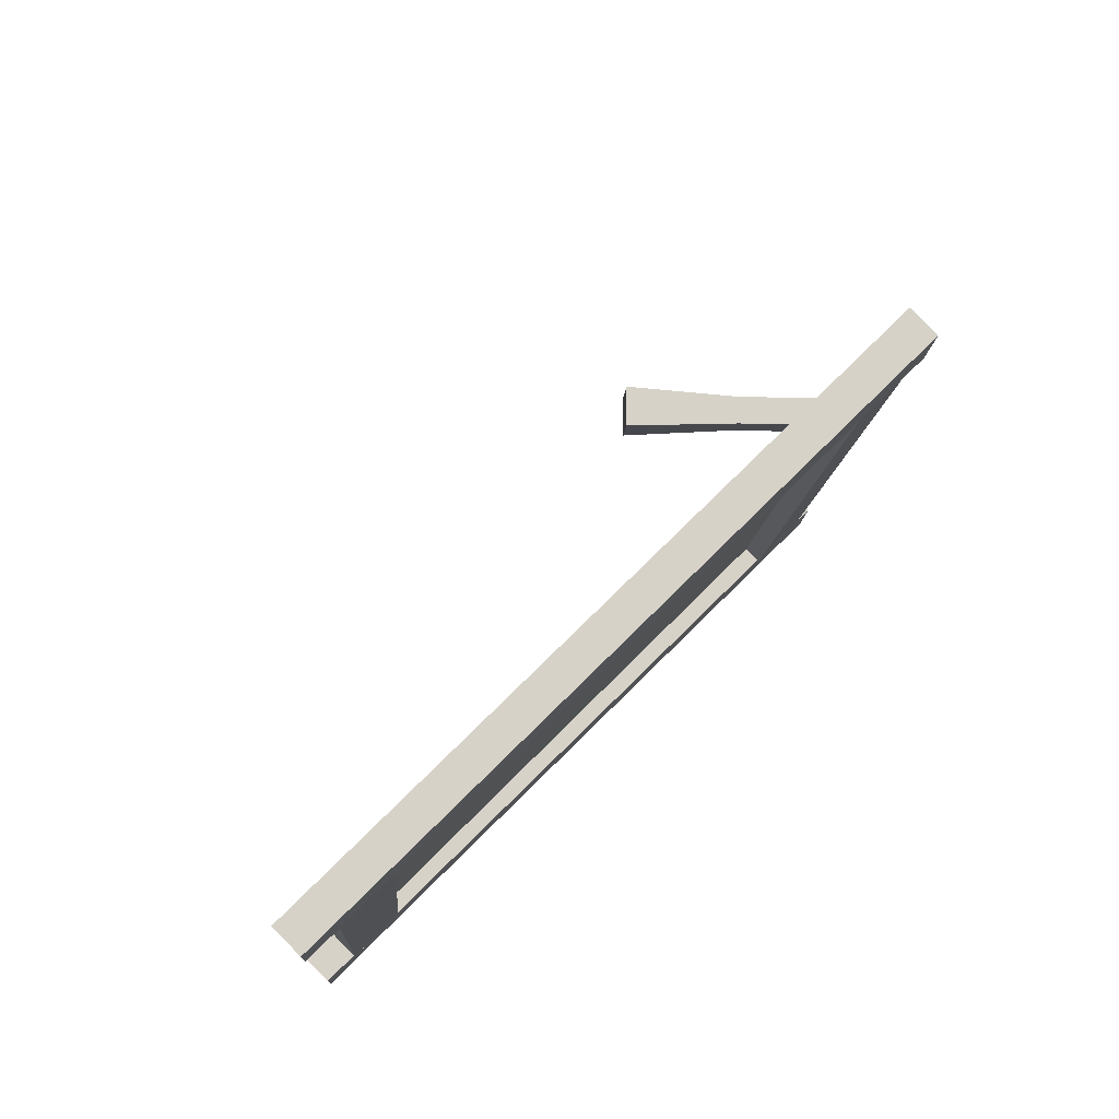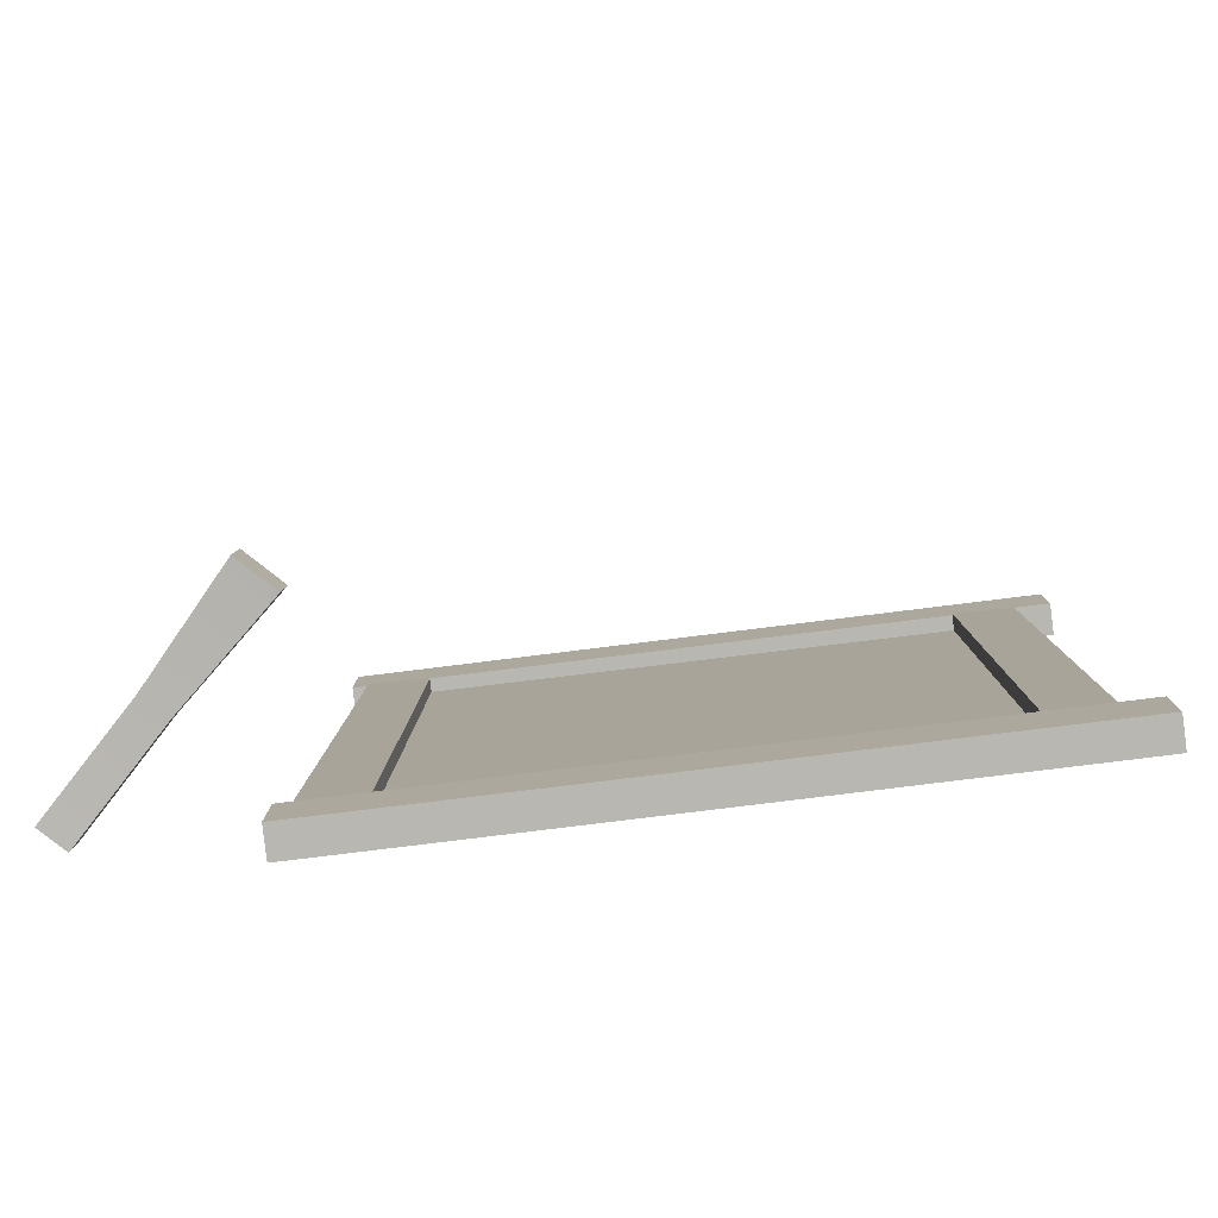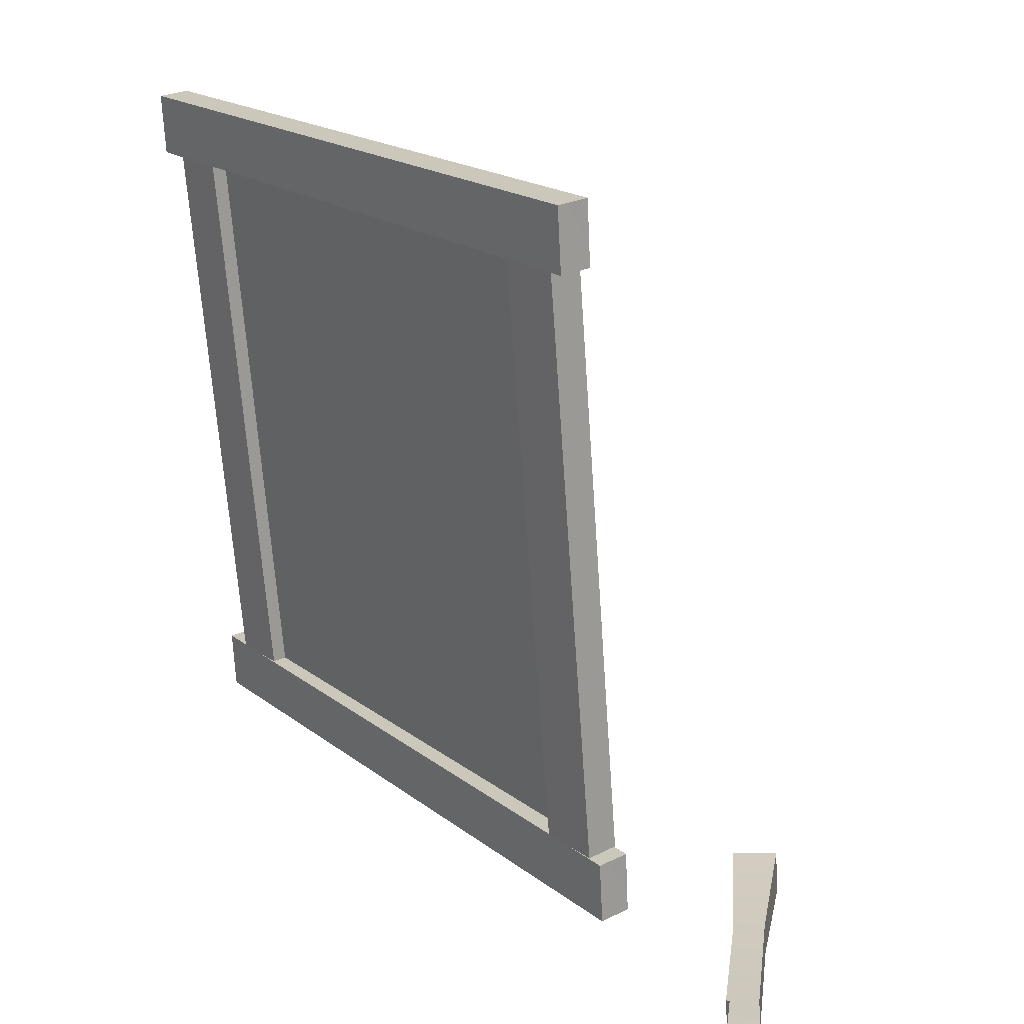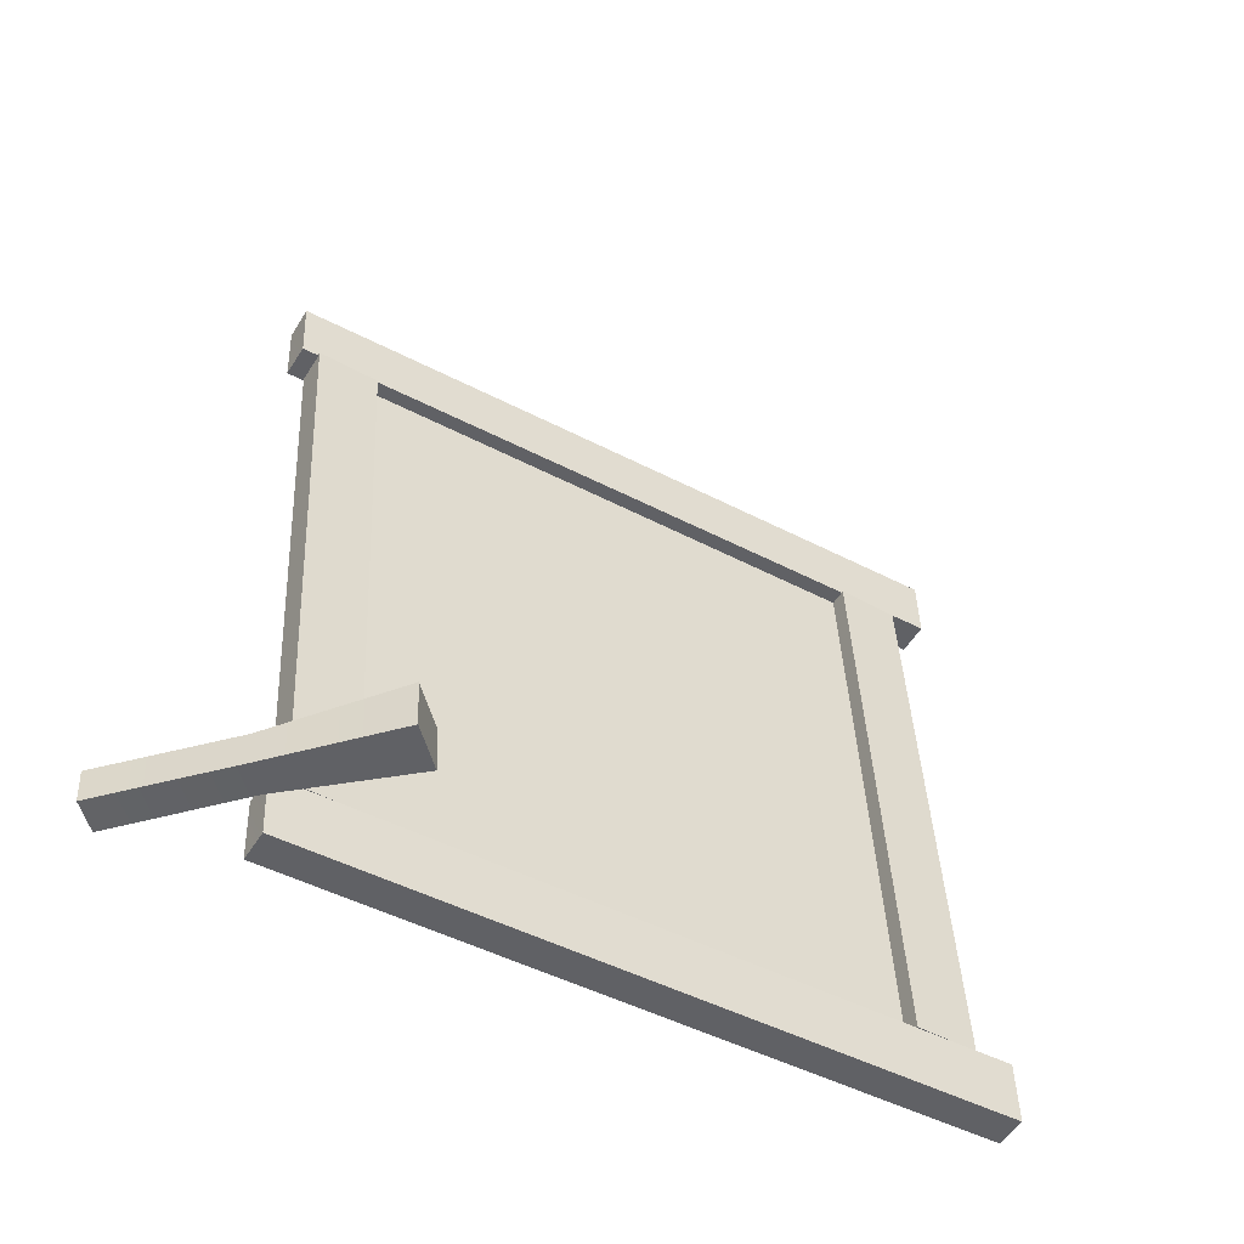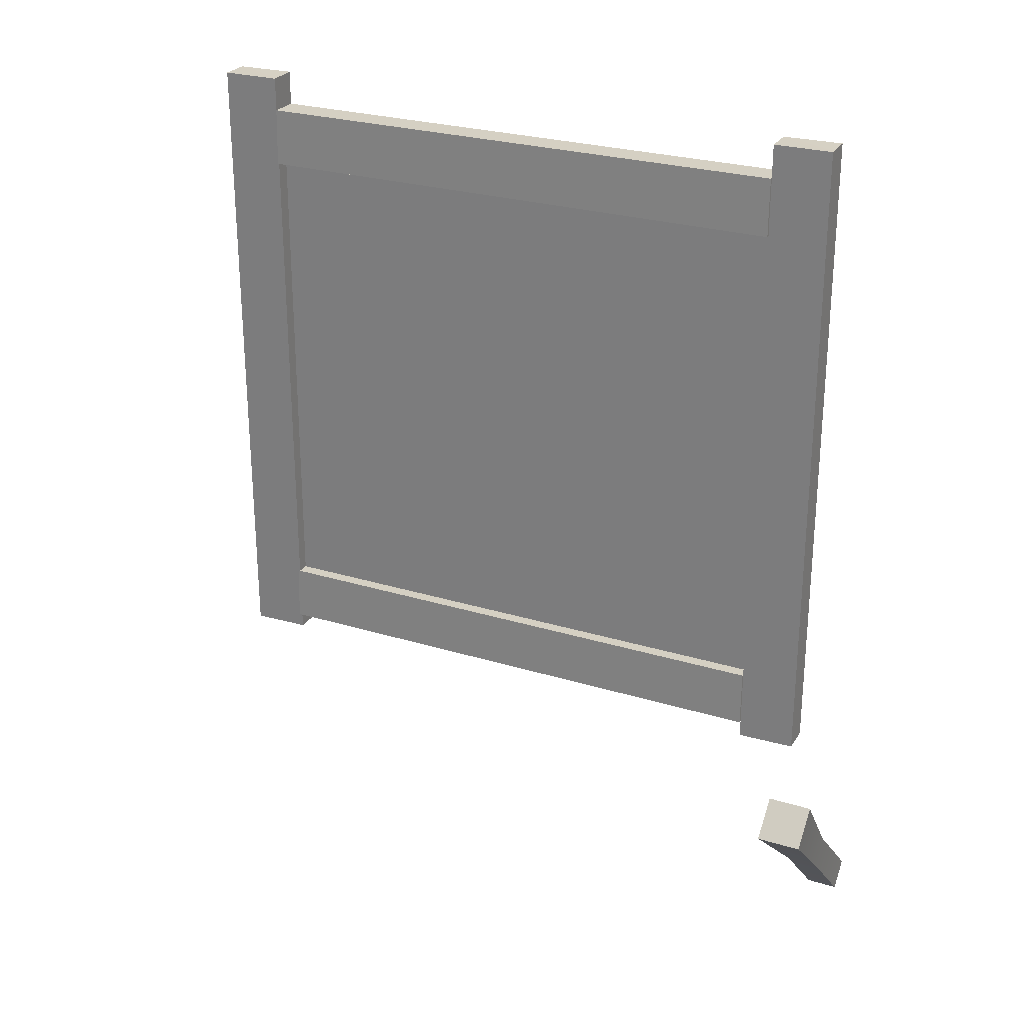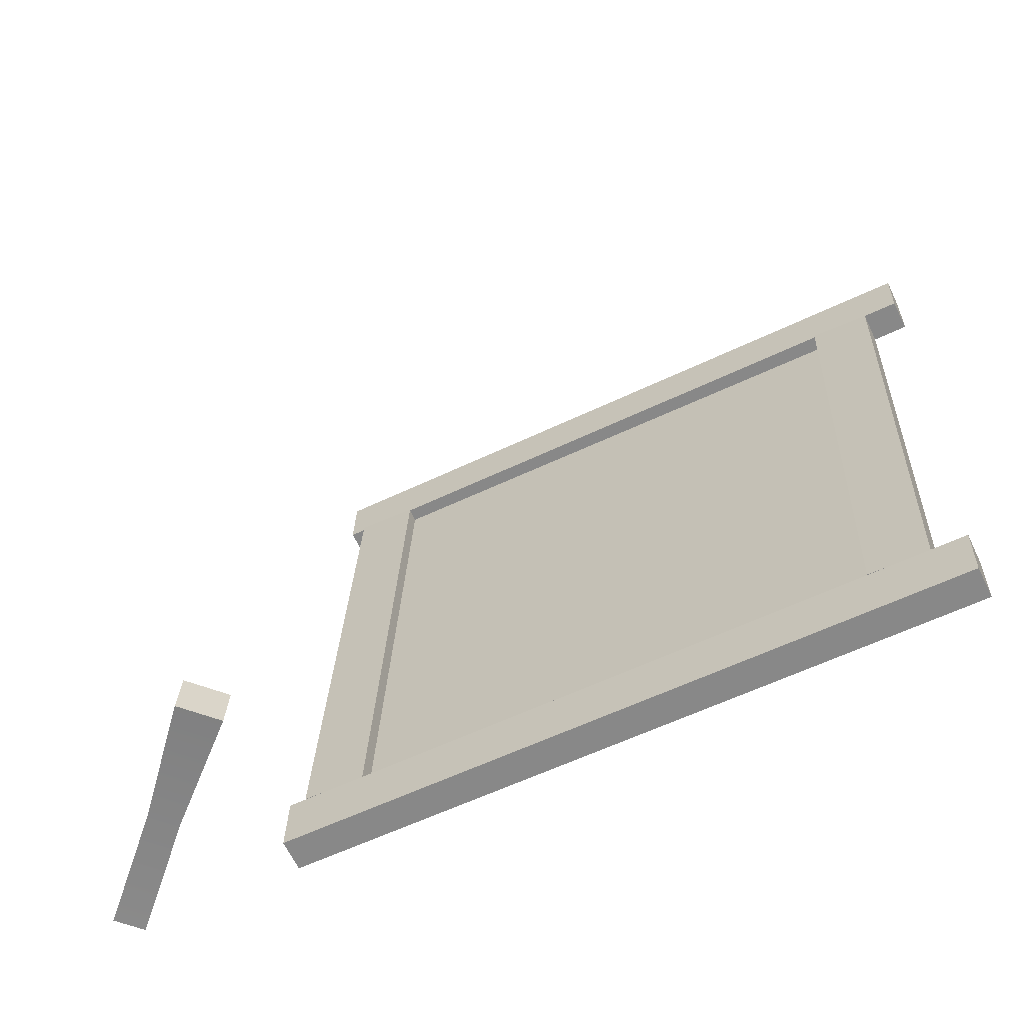
<metadata>
{"format":"obj","ext":"obj","renderer":"f3d","projection":"perspective","resolution":1024,"background":"white","views":[{"elev":75.1,"azim":-134.8,"up":"+Z"},{"elev":-77.7,"azim":97.1,"up":"+Z"},{"elev":19.8,"azim":-36.6,"up":"+Z"},{"elev":-46.4,"azim":59.1,"up":"+Z"},{"elev":26.5,"azim":110.7,"up":"+Y"},{"elev":-59.2,"azim":116.2,"up":"+Z"}]}
</metadata>
<code>
g Object05
v 4989 -428.1 -2.149e+04
v 4989 -445.9 -2.149e+04
v 4980 -446 -2.149e+04
v 4980 -428.2 -2.149e+04
v 4974 -428.1 -2.133e+04
v 4965 -428.2 -2.133e+04
v 4965 -446 -2.133e+04
v 4974 -445.9 -2.133e+04
v 4974 -445.9 -2.133e+04
v 4965 -446 -2.133e+04
v 4980 -446 -2.149e+04
v 4989 -445.9 -2.149e+04
v 4974 -428.1 -2.133e+04
v 4974 -445.9 -2.133e+04
v 4989 -445.9 -2.149e+04
v 4989 -428.1 -2.149e+04
v 4965 -428.2 -2.133e+04
v 4974 -428.1 -2.133e+04
v 4989 -428.1 -2.149e+04
v 4980 -428.2 -2.149e+04
v 4965 -446 -2.133e+04
v 4965 -428.2 -2.133e+04
v 4980 -428.2 -2.149e+04
v 4980 -446 -2.149e+04
v 4989 -597.8 -2.149e+04
v 4989 -615.6 -2.149e+04
v 4980 -615.7 -2.149e+04
v 4980 -597.9 -2.149e+04
v 4974 -597.8 -2.132e+04
v 4965 -597.9 -2.133e+04
v 4965 -615.7 -2.133e+04
v 4974 -615.6 -2.132e+04
v 4974 -615.6 -2.132e+04
v 4965 -615.7 -2.133e+04
v 4980 -615.7 -2.149e+04
v 4989 -615.6 -2.149e+04
v 4974 -597.8 -2.132e+04
v 4974 -615.6 -2.132e+04
v 4989 -615.6 -2.149e+04
v 4989 -597.8 -2.149e+04
v 4965 -597.9 -2.133e+04
v 4974 -597.8 -2.132e+04
v 4989 -597.8 -2.149e+04
v 4980 -597.9 -2.149e+04
v 4965 -615.7 -2.133e+04
v 4965 -597.9 -2.133e+04
v 4980 -597.9 -2.149e+04
v 4980 -615.7 -2.149e+04
v 4974 -620.3 -2.133e+04
v 4973 -620.4 -2.131e+04
v 4964 -620.3 -2.131e+04
v 4965 -620.4 -2.133e+04
v 4974 -417.7 -2.133e+04
v 4965 -417.6 -2.133e+04
v 4964 -417.7 -2.131e+04
v 4973 -417.6 -2.131e+04
v 4973 -417.6 -2.131e+04
v 4964 -417.7 -2.131e+04
v 4964 -620.3 -2.131e+04
v 4973 -620.4 -2.131e+04
v 4974 -417.7 -2.133e+04
v 4973 -417.6 -2.131e+04
v 4973 -620.4 -2.131e+04
v 4974 -620.3 -2.133e+04
v 4965 -417.6 -2.133e+04
v 4974 -417.7 -2.133e+04
v 4974 -620.3 -2.133e+04
v 4965 -620.4 -2.133e+04
v 4964 -417.7 -2.131e+04
v 4965 -417.6 -2.133e+04
v 4965 -620.4 -2.133e+04
v 4964 -620.3 -2.131e+04
v 4990 -620.3 -2.151e+04
v 4989 -620.4 -2.149e+04
v 4980 -620.3 -2.15e+04
v 4981 -620.4 -2.151e+04
v 4990 -417.7 -2.151e+04
v 4981 -417.6 -2.151e+04
v 4980 -417.7 -2.15e+04
v 4989 -417.6 -2.149e+04
v 4989 -417.6 -2.149e+04
v 4980 -417.7 -2.15e+04
v 4980 -620.3 -2.15e+04
v 4989 -620.4 -2.149e+04
v 4990 -417.7 -2.151e+04
v 4989 -417.6 -2.149e+04
v 4989 -620.4 -2.149e+04
v 4990 -620.3 -2.151e+04
v 4981 -417.6 -2.151e+04
v 4990 -417.7 -2.151e+04
v 4990 -620.3 -2.151e+04
v 4981 -620.4 -2.151e+04
v 4980 -417.7 -2.15e+04
v 4981 -417.6 -2.151e+04
v 4981 -620.4 -2.151e+04
v 4980 -620.3 -2.15e+04
f 3 1 2
f 1 3 4
f 7 5 6
f 5 7 8
f 11 9 10
f 9 11 12
f 15 13 14
f 13 15 16
f 19 17 18
f 17 19 20
f 23 21 22
f 21 23 24
f 27 25 26
f 25 27 28
f 31 29 30
f 29 31 32
f 35 33 34
f 33 35 36
f 39 37 38
f 37 39 40
f 43 41 42
f 41 43 44
f 47 45 46
f 45 47 48
f 51 49 50
f 49 51 52
f 55 53 54
f 53 55 56
f 59 57 58
f 57 59 60
f 63 61 62
f 61 63 64
f 67 65 66
f 65 67 68
f 71 69 70
f 69 71 72
f 75 73 74
f 73 75 76
f 79 77 78
f 77 79 80
f 83 81 82
f 81 83 84
f 87 85 86
f 85 87 88
f 91 89 90
f 89 91 92
f 95 93 94
f 93 95 96
v 4970 -445.6 -2.133e+04
v 4970 -598.4 -2.132e+04
v 4984 -445.6 -2.149e+04
v 4985 -598.4 -2.149e+04
f 97 98 99
f 100 99 98
g _switch_pole_01
v 5053 -615 -2.153e+04
v 5044 -605.9 -2.153e+04
v 5043 -605.9 -2.152e+04
v 5052 -615 -2.152e+04
v 4995 -658.5 -2.153e+04
v 5020 -632.9 -2.153e+04
v 5026 -639.2 -2.153e+04
v 5001 -664.8 -2.153e+04
v 4994 -658.5 -2.152e+04
v 5019 -632.9 -2.152e+04
v 5020 -632.9 -2.153e+04
v 4995 -658.5 -2.153e+04
v 5000 -664.8 -2.152e+04
v 5026 -639.2 -2.152e+04
v 5019 -632.9 -2.152e+04
v 4994 -658.5 -2.152e+04
v 5001 -664.8 -2.153e+04
v 5026 -639.2 -2.153e+04
v 5026 -639.2 -2.152e+04
v 5000 -664.8 -2.152e+04
v 5044 -605.9 -2.153e+04
v 5053 -615 -2.153e+04
v 5043 -605.9 -2.152e+04
v 5044 -605.9 -2.153e+04
v 5053 -615 -2.153e+04
v 5052 -615 -2.152e+04
v 5052 -615 -2.152e+04
v 5043 -605.9 -2.152e+04
f 103 101 102
f 101 103 104
f 105 107 108
f 107 105 106
f 107 121 122
f 121 107 106
f 109 110 111
f 123 111 110
f 111 123 124
f 111 112 109
f 113 115 116
f 115 113 114
f 115 127 128
f 127 115 114
f 117 118 119
f 125 119 118
f 119 125 126
f 119 120 117

</code>
